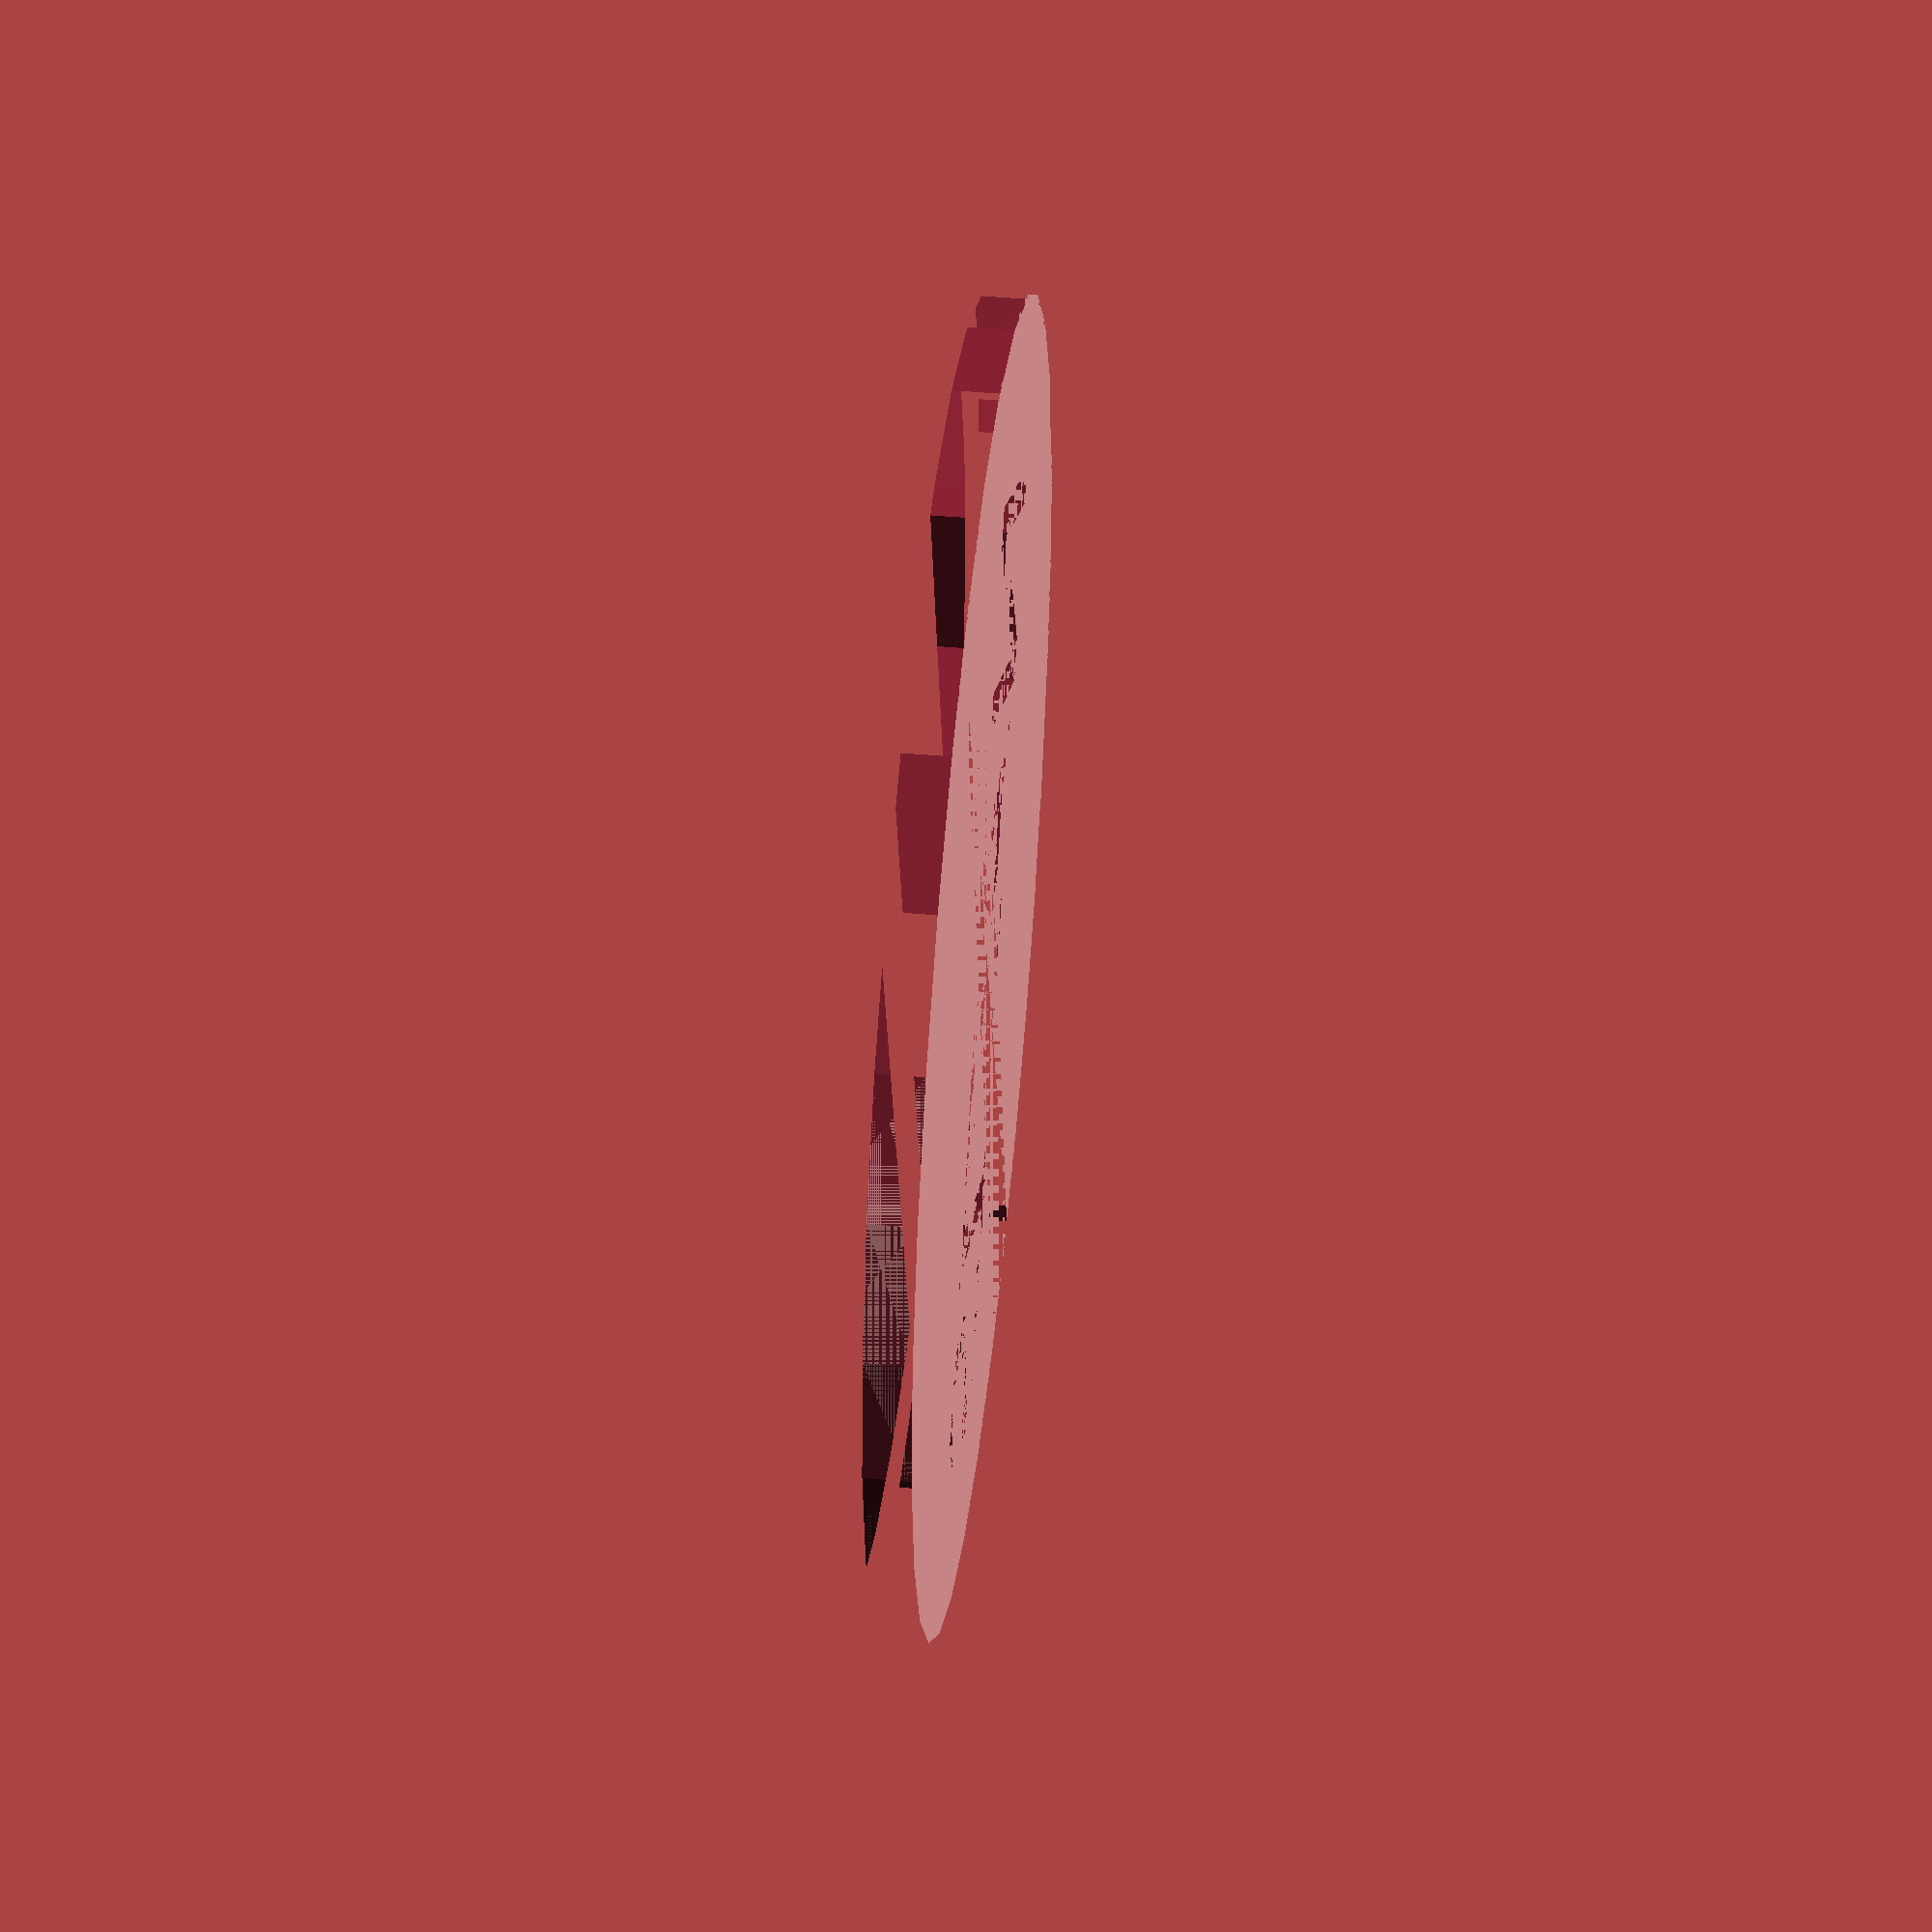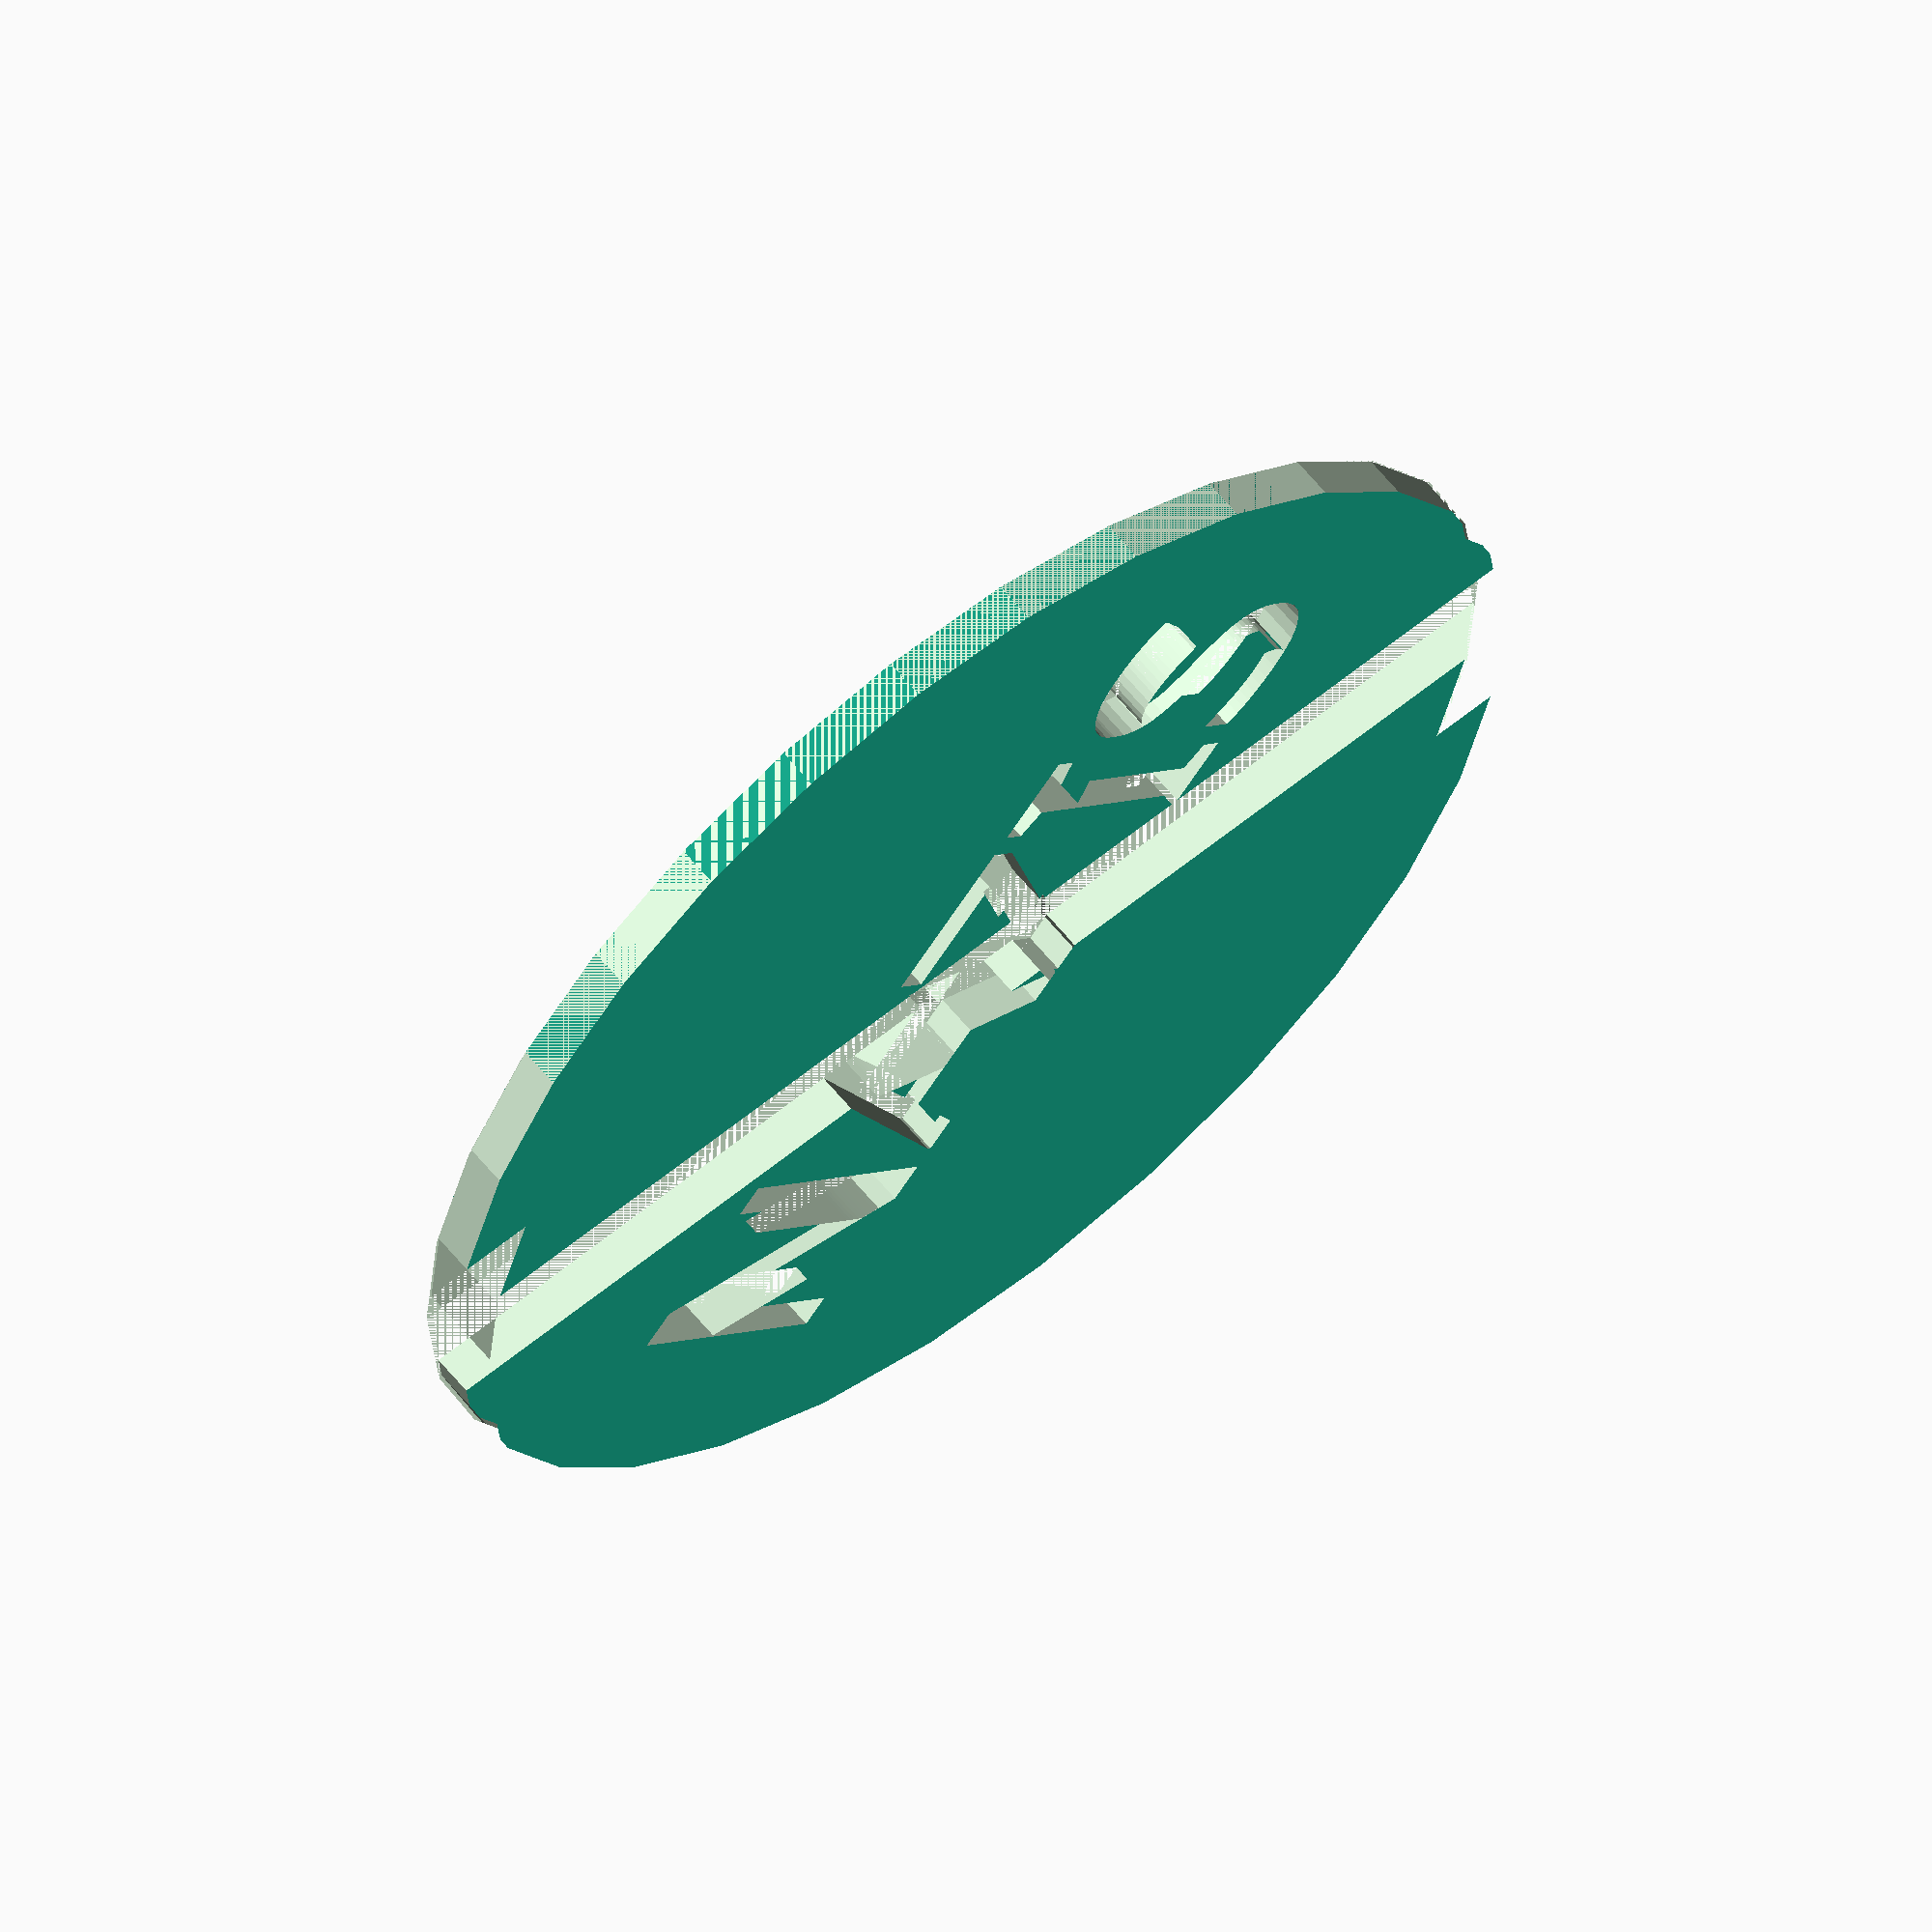
<openscad>




difference() {
	cylinder(h = 1.5, r = 22.5);
	minkowski() {
		linear_extrude(height = 2.25) {
			text(font = "Mic 32Bold", halign = "center", size = 9, text = "NAZIS", valign = "center");
		}
		cube(size = [0.15, 0.15, 0.15]);
	}
	minkowski() {
		union() {
			difference() {
				cylinder(h = 3.0, r = 27.0);
				cylinder(h = 3.0, r = 22.5);
			}
			rotate(a = [0, 0, -45]) {
				translate(v = [-24.75, 0, 0]) {
					translate(v = [0, -2.25, 0]) {
						cube(size = [49.5, 4.5, 3.0]);
					}
				}
			}
		}
		cube(size = [0.15, 0.15, 0.15]);
	}
}

</openscad>
<views>
elev=314.6 azim=58.5 roll=96.1 proj=p view=wireframe
elev=299.6 azim=311.3 roll=321.5 proj=o view=wireframe
</views>
